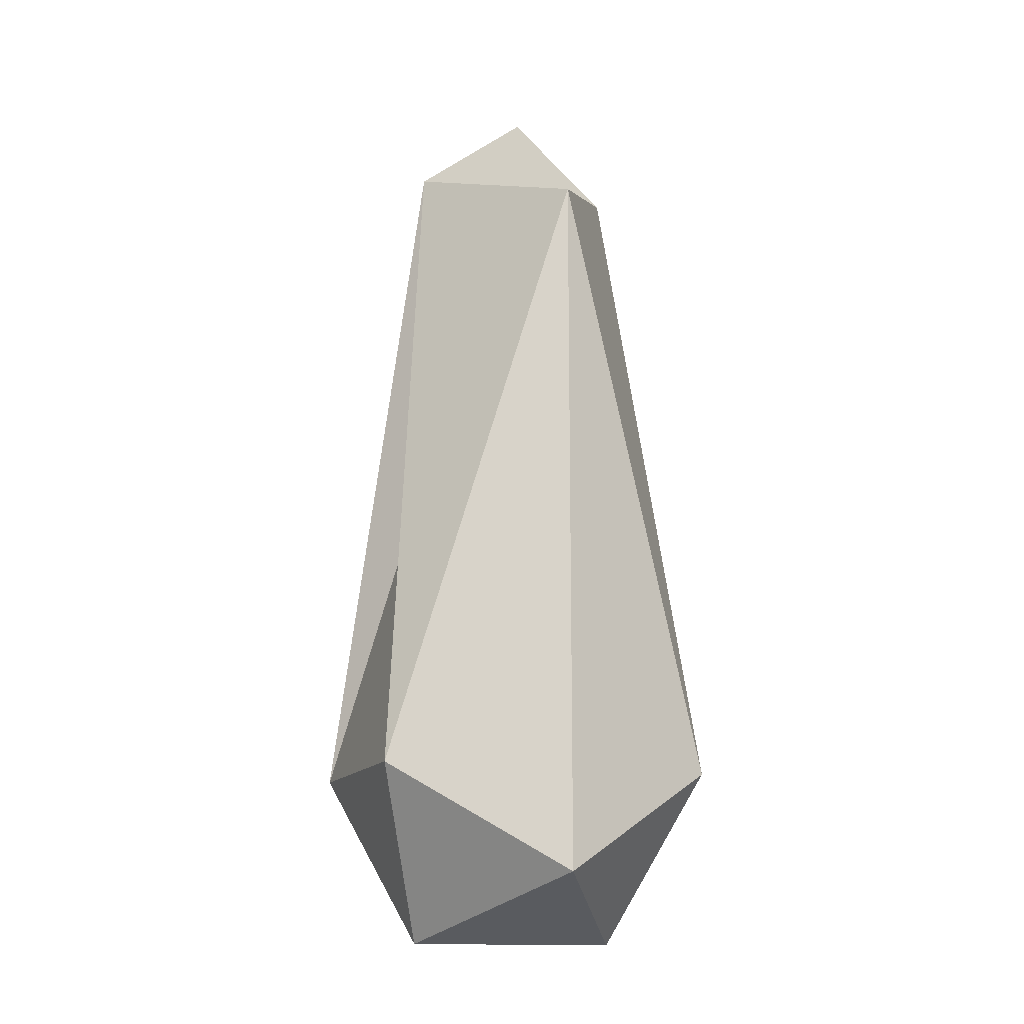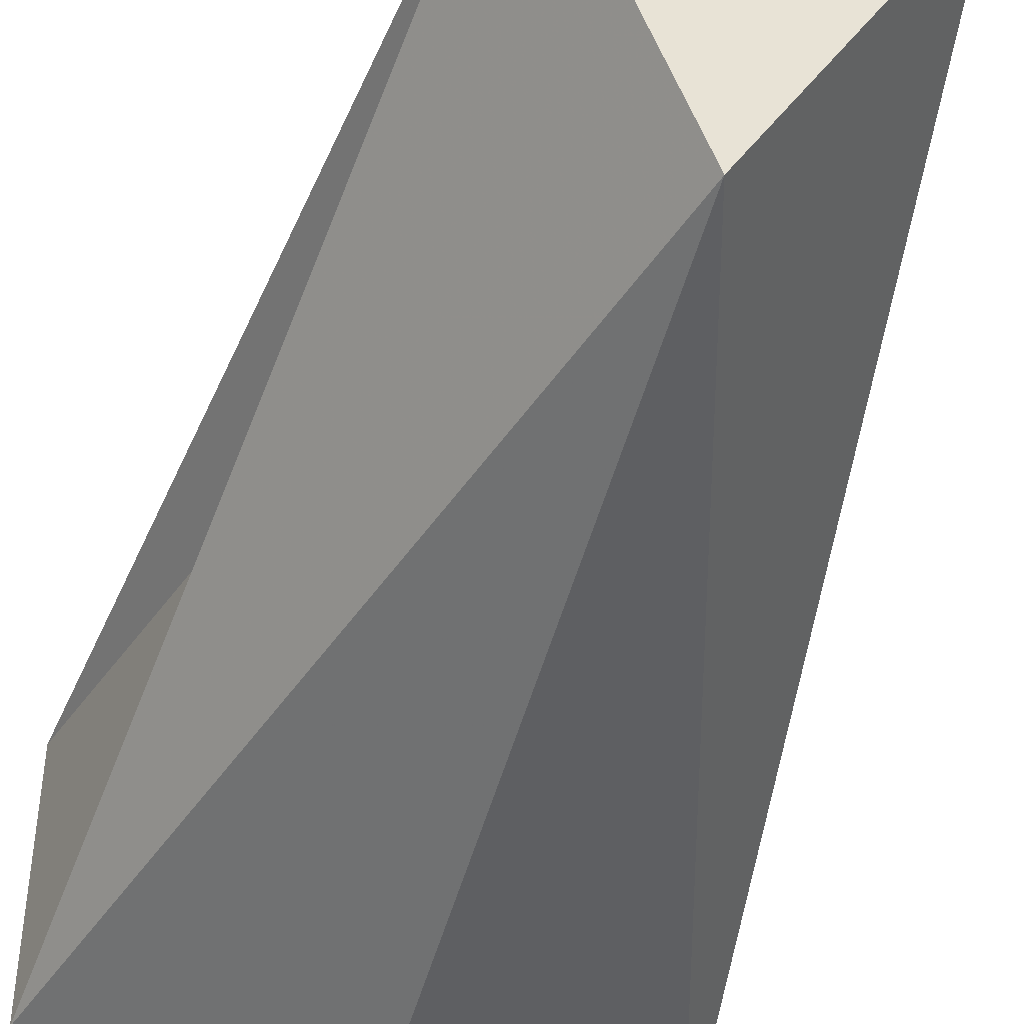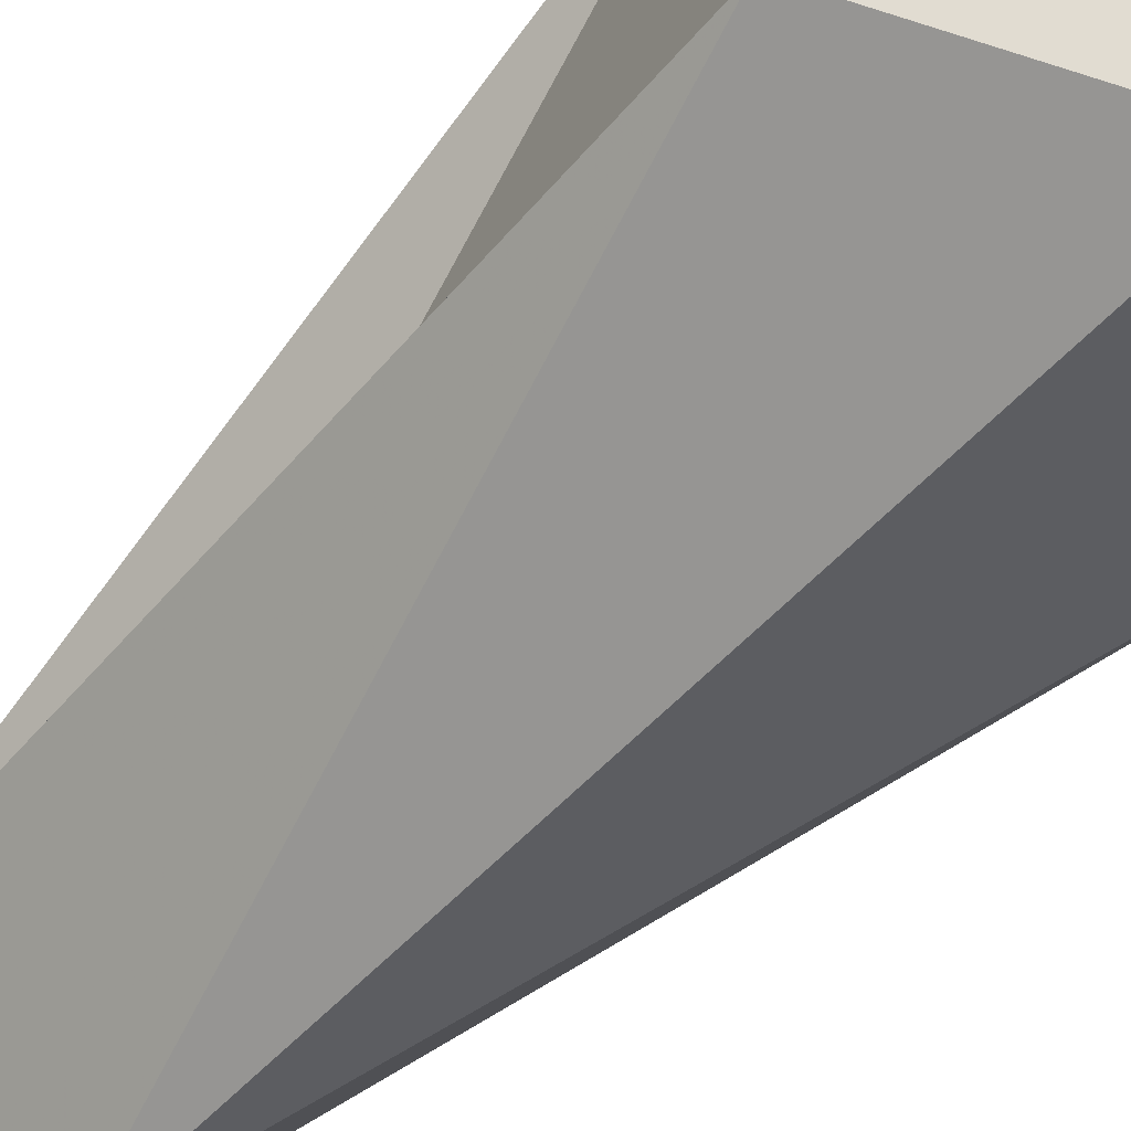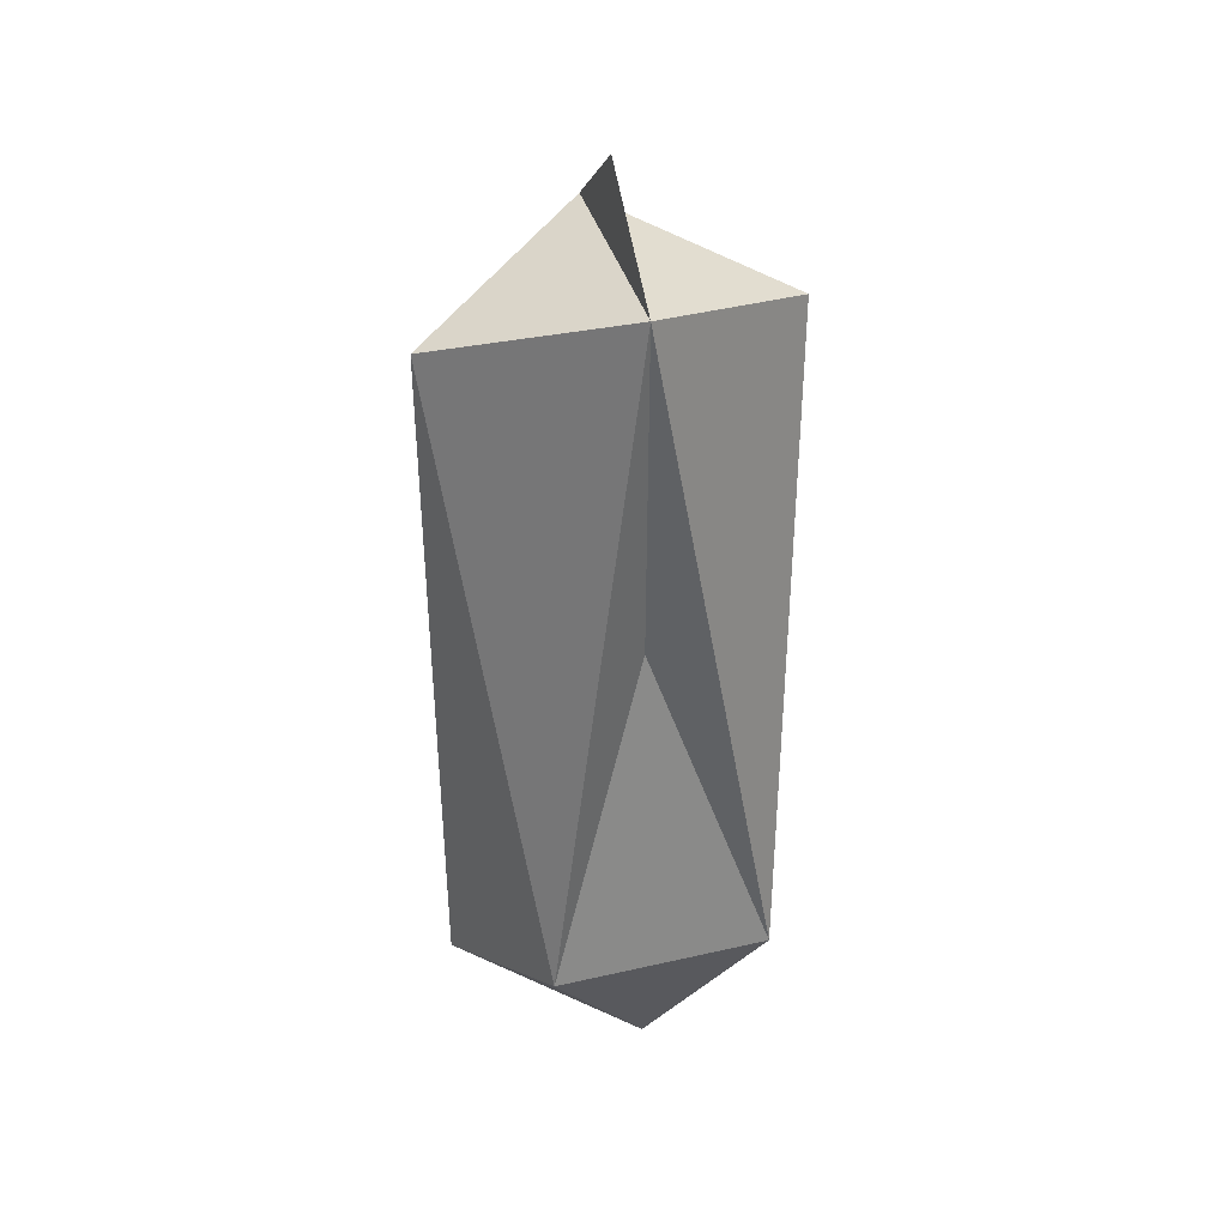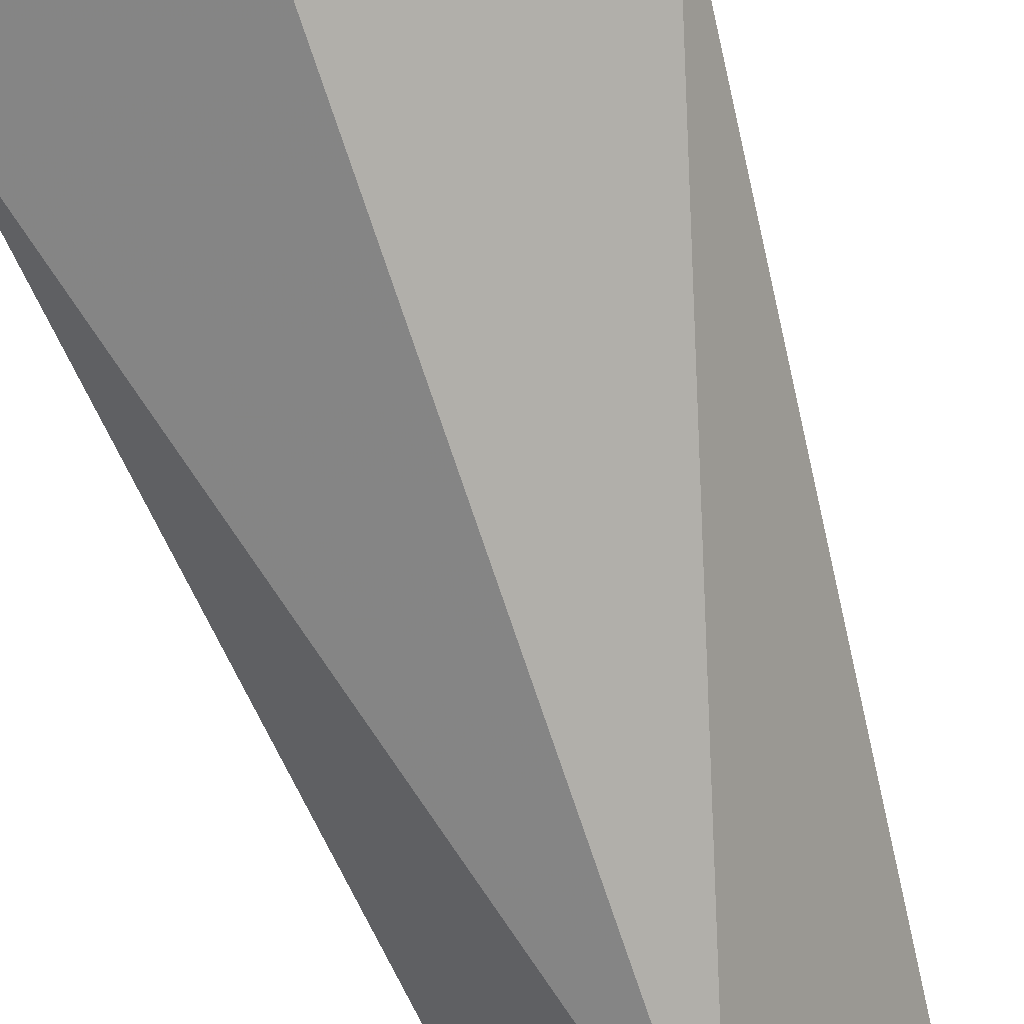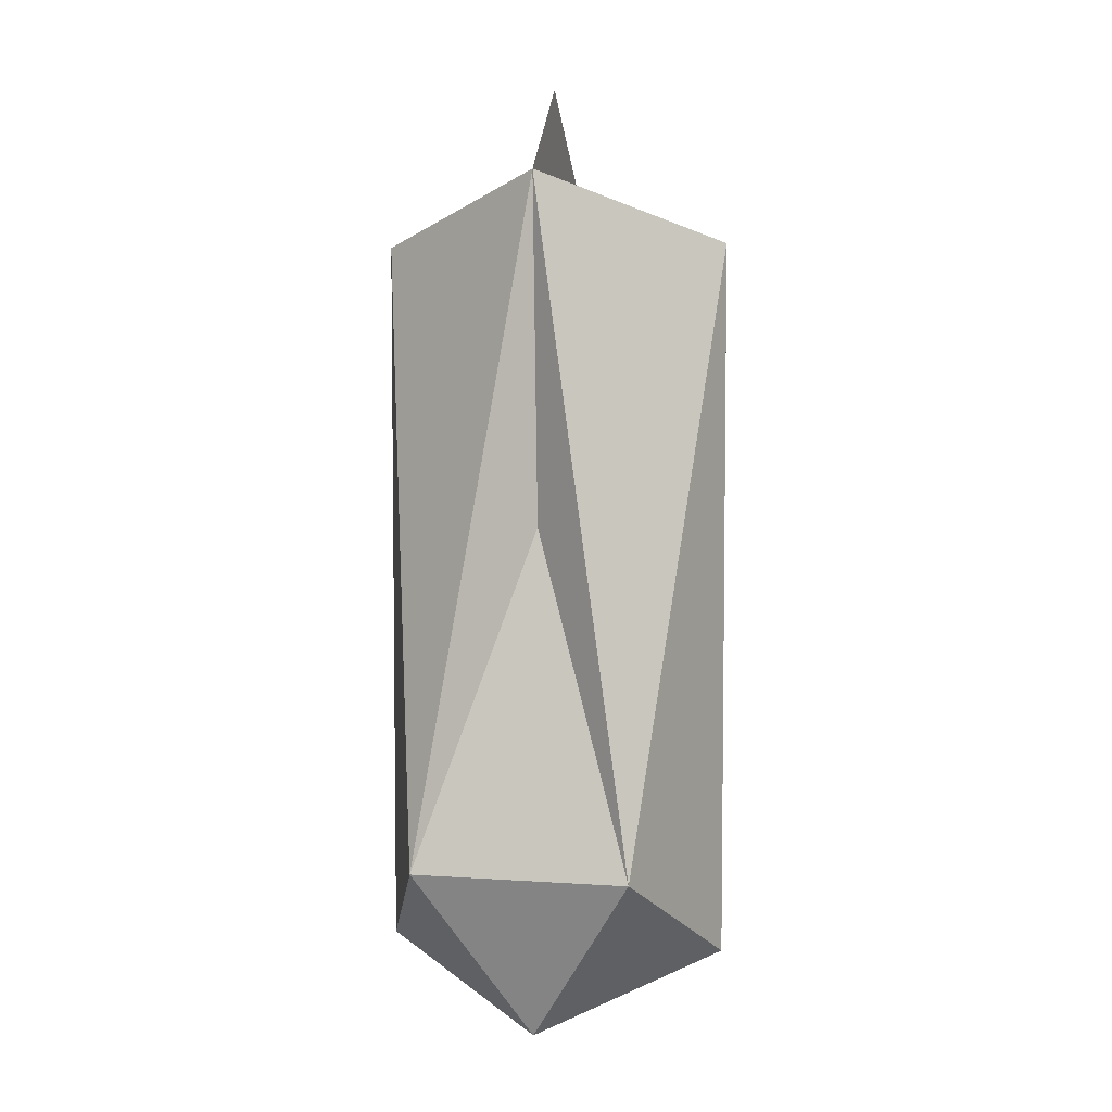
<metadata>
{"format":"obj","ext":"obj","renderer":"f3d","projection":"perspective","resolution":1024,"background":"white","views":[{"elev":-14.4,"azim":159.9,"up":"+Y"},{"elev":-52.7,"azim":164.2,"up":"+Z"},{"elev":-57.1,"azim":-42.4,"up":"+Z"},{"elev":39.5,"azim":74.2,"up":"+Y"},{"elev":-73.4,"azim":18.4,"up":"+Z"},{"elev":5.1,"azim":-77.9,"up":"+Y"}]}
</metadata>
<code>
g Platonic
v 0 146 80.9
v 0 -188.8 80.9
v 80.9 -138.8 50
v 80.9 -138.8 -50
v 0 146 -80.9
v 0 -188.8 -80.9
v -80.9 -138.8 -50
v -80.9 -138.8 50
v 50 176.9 0
v -50 176.9 0
v -50 -219.7 0
v 50 -219.7 0
v 47.15 14.37 -0.1586
v -46.95 16.24 1.538
v -3.1 217.8 0
f 10 1 9 15
f 1 3 9
f 13 4 9
f 4 5 9
f 9 5 10 15
f 7 10 5
f 14 10 7
f 8 1 10
f 2 11 12
f 2 12 3
f 12 4 3
f 12 6 4
f 12 11 6
f 11 7 6
f 11 8 7
f 11 2 8
f 1 8 2
f 1 2 3
f 4 6 5
f 6 7 5
f 3 13 9
f 13 3 4
f 8 14 7
f 14 8 10

</code>
